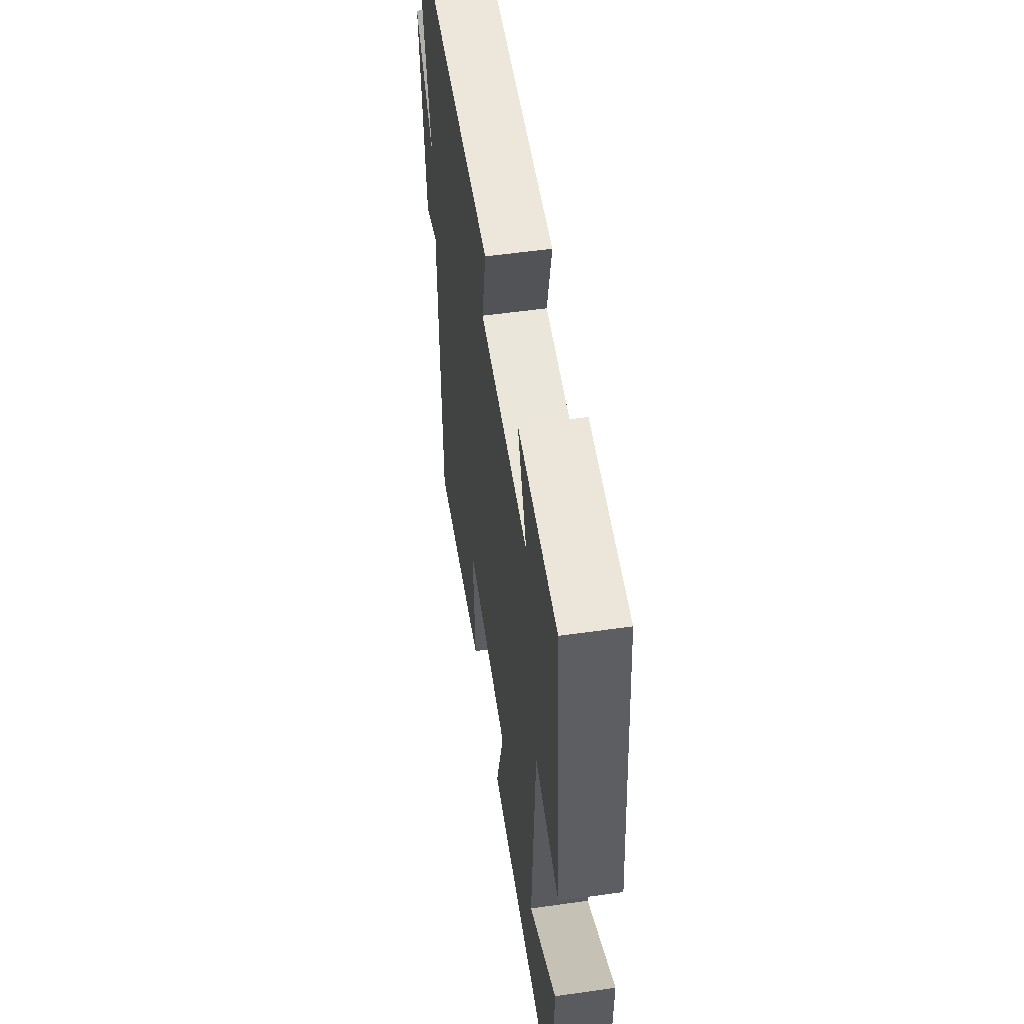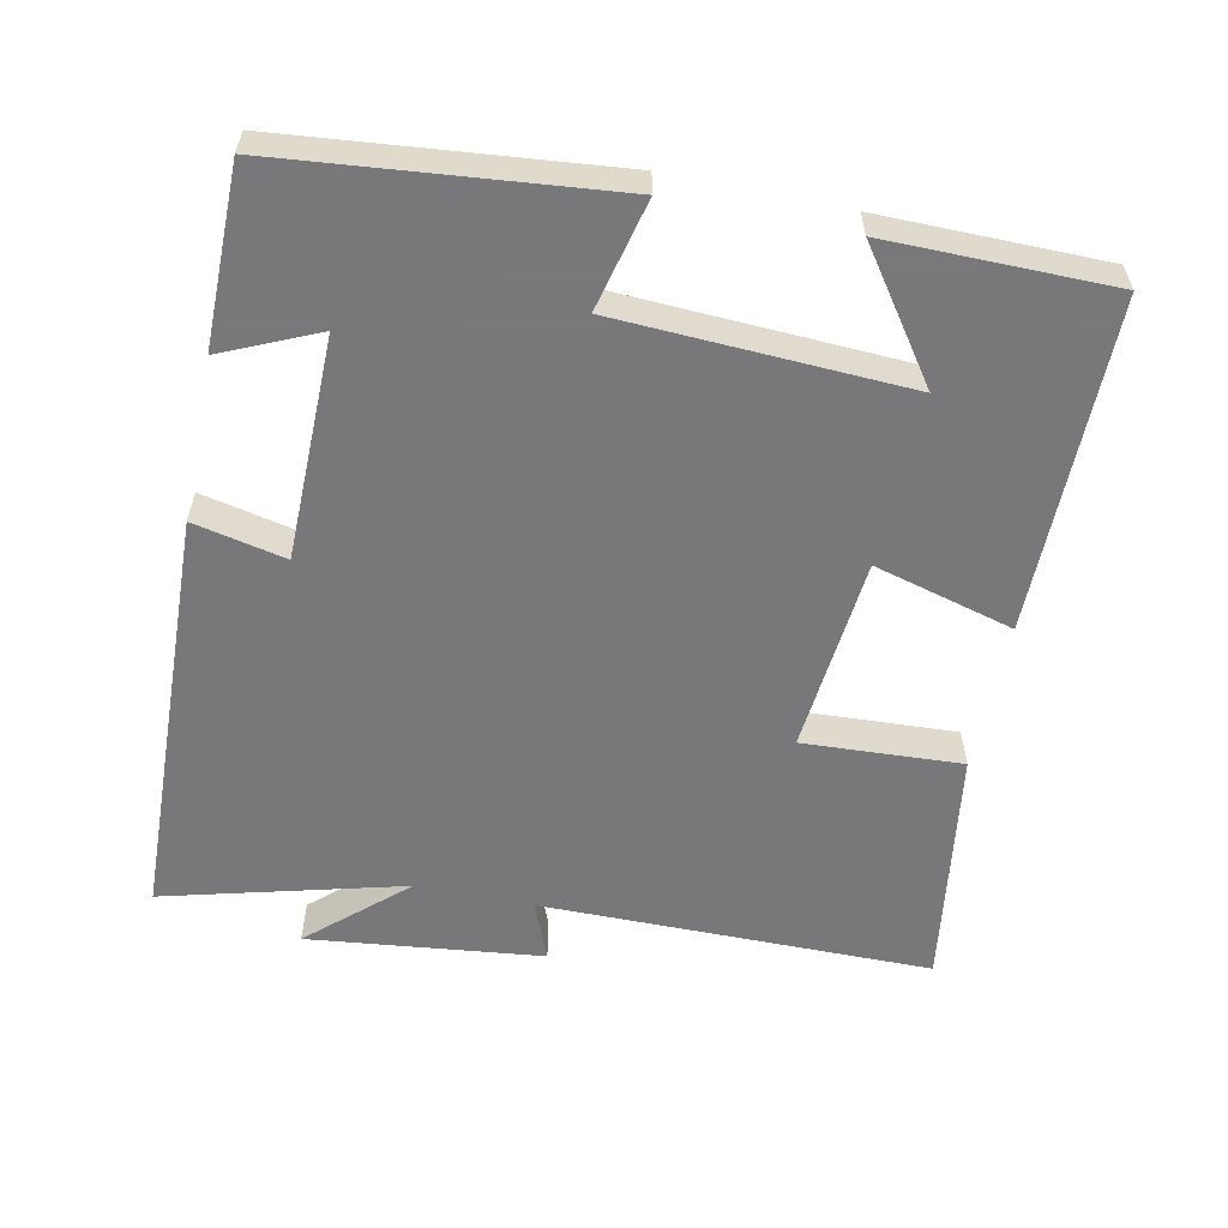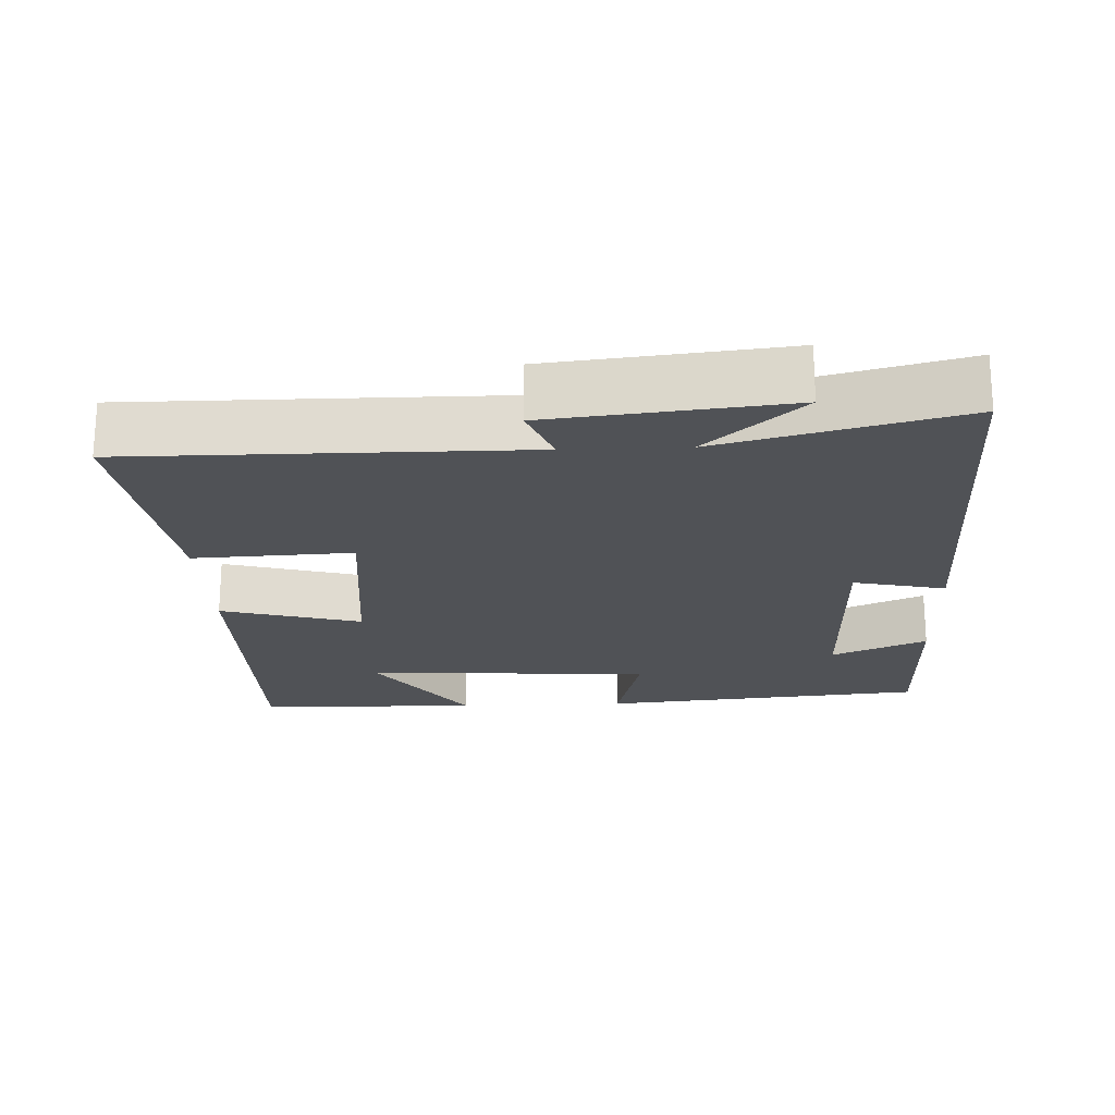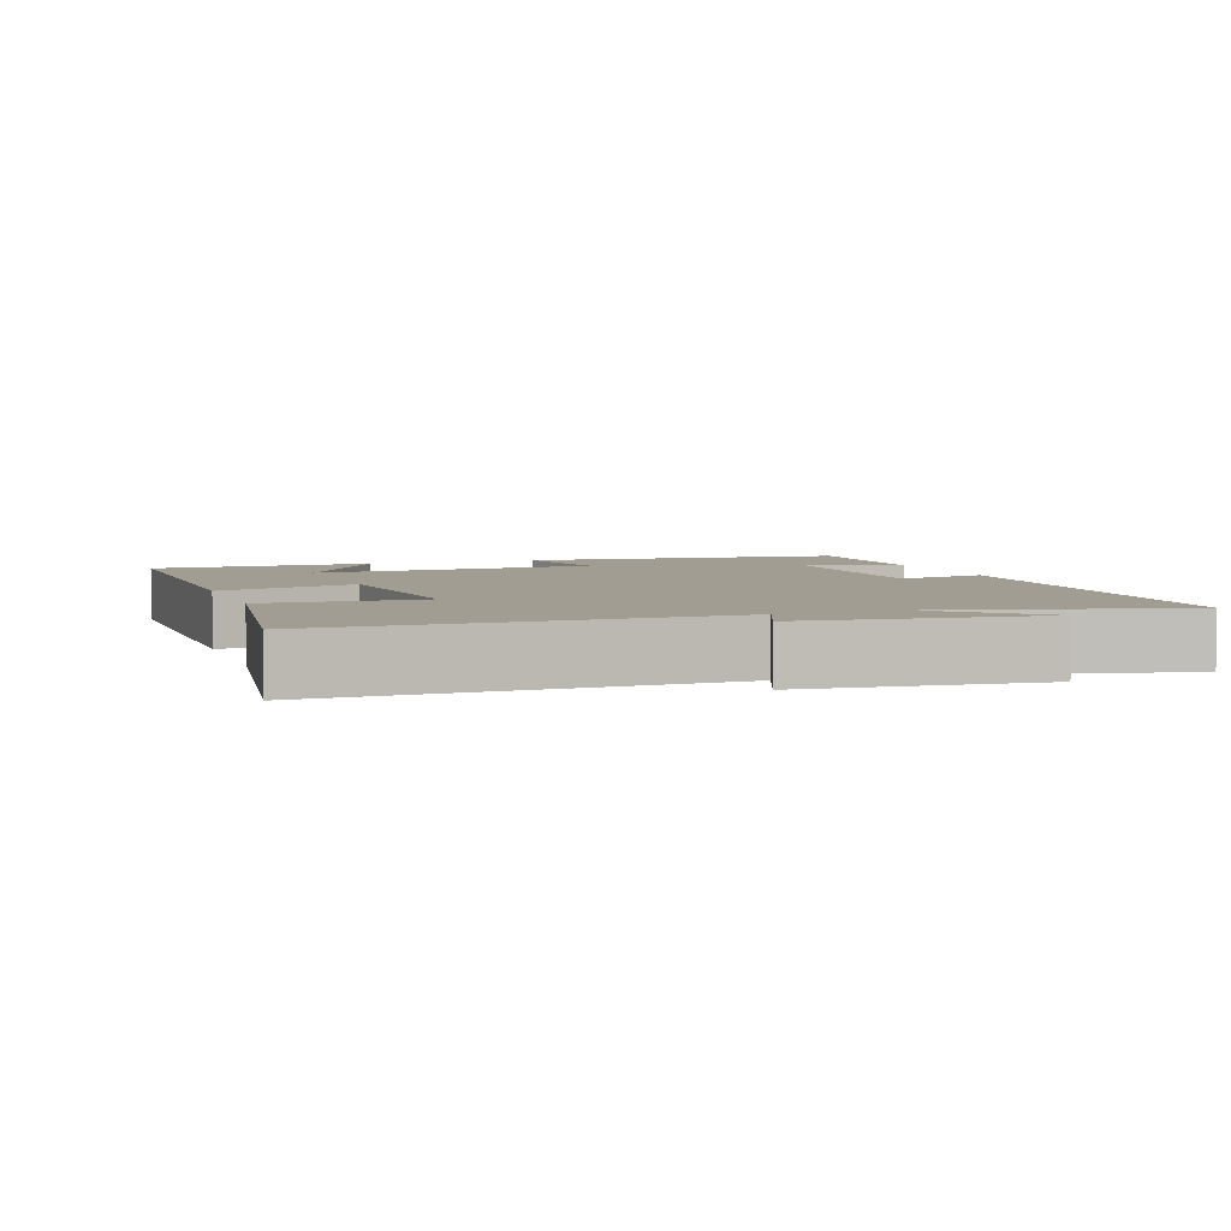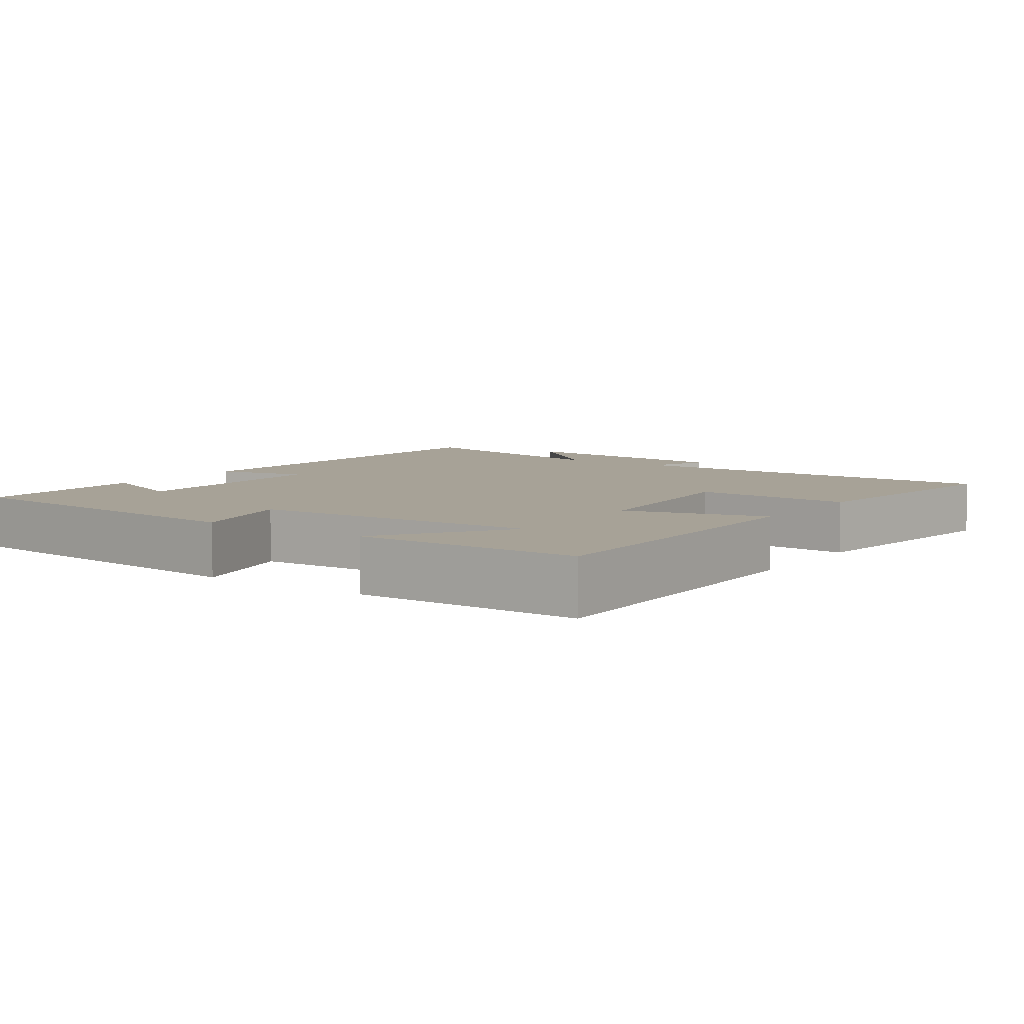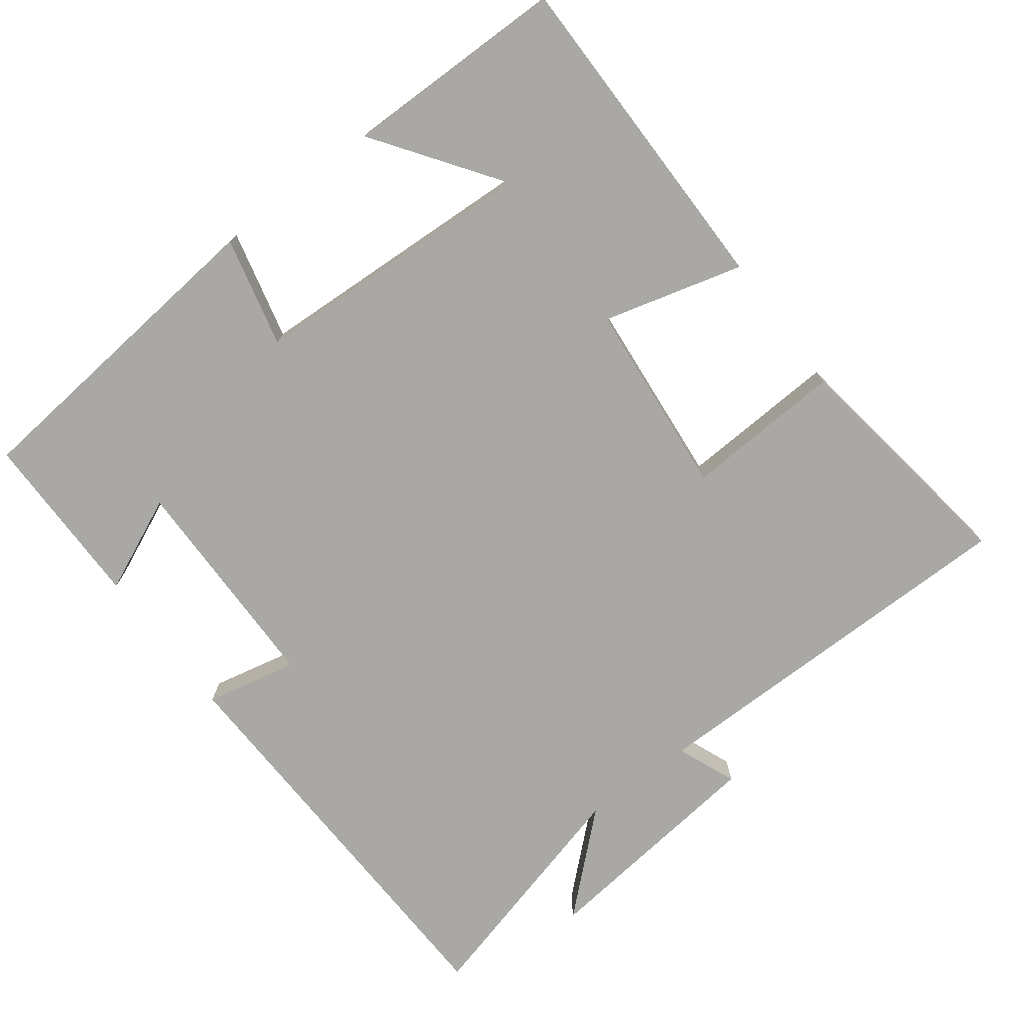
<metadata>
{"format":"obj","ext":"obj","renderer":"f3d","projection":"perspective","resolution":1024,"background":"white","views":[{"elev":54.4,"azim":81.4,"up":"+Z"},{"elev":-57.6,"azim":78.4,"up":"+Y"},{"elev":-20.9,"azim":-87.7,"up":"+Y"},{"elev":4.7,"azim":-109.7,"up":"+Y"},{"elev":6.6,"azim":124.9,"up":"+Y"},{"elev":-75.1,"azim":127.2,"up":"+Y"}]}
</metadata>
<code>
v 0.497 0.07 -0.501
v 0.039 0.07 -0.5
v 0.092 0.07 -0.307
v -0.178 0.07 -0.281
v -0.167 0.07 -0.5
v -0.5 0.07 -0.548
v -0.5 0.07 -0.008
v -0.582 0.07 -0.041
v -0.618 0.07 0.283
v -0.5 0.07 0.152
v -0.586 0.07 0.482
v -0.012 0.07 0.5
v -0.04 0.07 0.373
v 0.268 0.07 0.369
v 0.21 0.07 0.5
v 0.456 0.07 0.499
v 0.5 0.07 0.048
v 0.348 0.07 0.085
v 0.328 0.07 -0.313
v 0.5 0.07 -0.192
v 0.497 0 -0.501
v 0.039 0 -0.5
v 0.092 0 -0.307
v -0.178 0 -0.281
v -0.167 0 -0.5
v -0.5 0 -0.548
v -0.5 0 -0.008
v -0.582 0 -0.041
v -0.618 0 0.283
v -0.5 0 0.152
v -0.586 0 0.482
v -0.012 0 0.5
v -0.04 0 0.373
v 0.268 0 0.369
v 0.21 0 0.5
v 0.456 0 0.499
v 0.5 0 0.048
v 0.348 0 0.085
v 0.328 0 -0.313
v 0.5 0 -0.192
f 19 20 1
f 16 17 18
f 14 15 16
f 14 16 18
f 13 14 18 19
f 10 11 12 13
f 7 8 9 10
f 7 10 13 19
f 4 5 6 7
f 3 4 7 19
f 1 2 3 19
f 21 40 39
f 38 37 36
f 36 35 34
f 38 36 34
f 39 38 34 33
f 33 32 31 30
f 30 29 28 27
f 39 33 30 27
f 27 26 25 24
f 39 27 24 23
f 39 23 22 21
f 1 21 22 2
f 2 22 23 3
f 3 23 24 4
f 4 24 25 5
f 5 25 26 6
f 6 26 27 7
f 7 27 28 8
f 8 28 29 9
f 9 29 30 10
f 10 30 31 11
f 11 31 32 12
f 12 32 33 13
f 13 33 34 14
f 14 34 35 15
f 15 35 36 16
f 16 36 37 17
f 17 37 38 18
f 18 38 39 19
f 19 39 40 20
f 20 40 21 1

</code>
